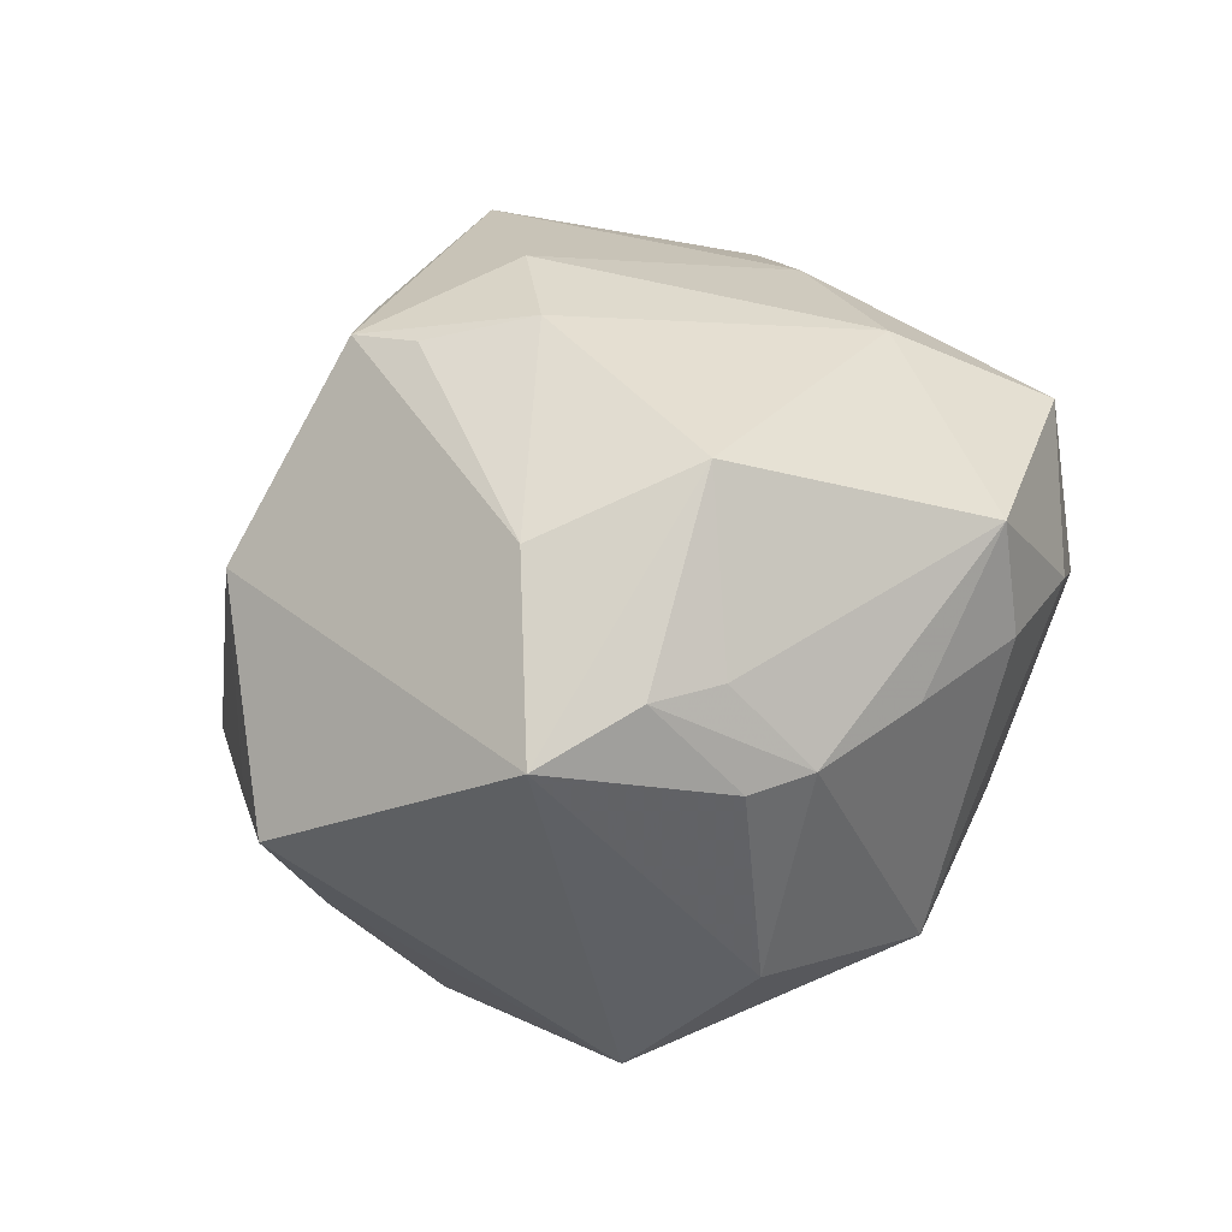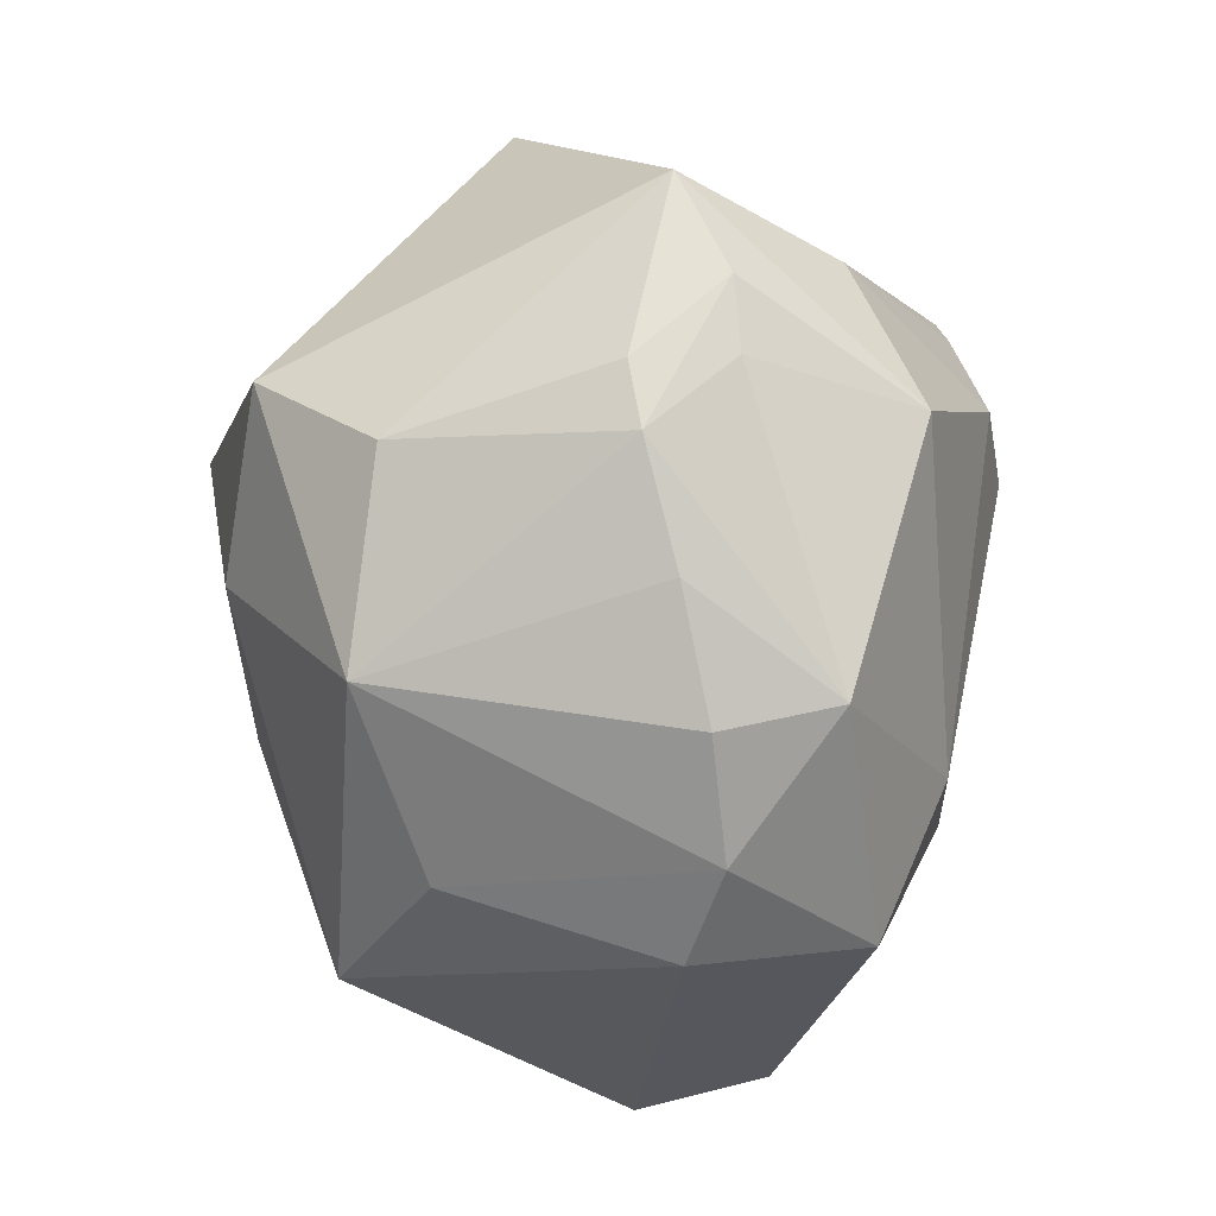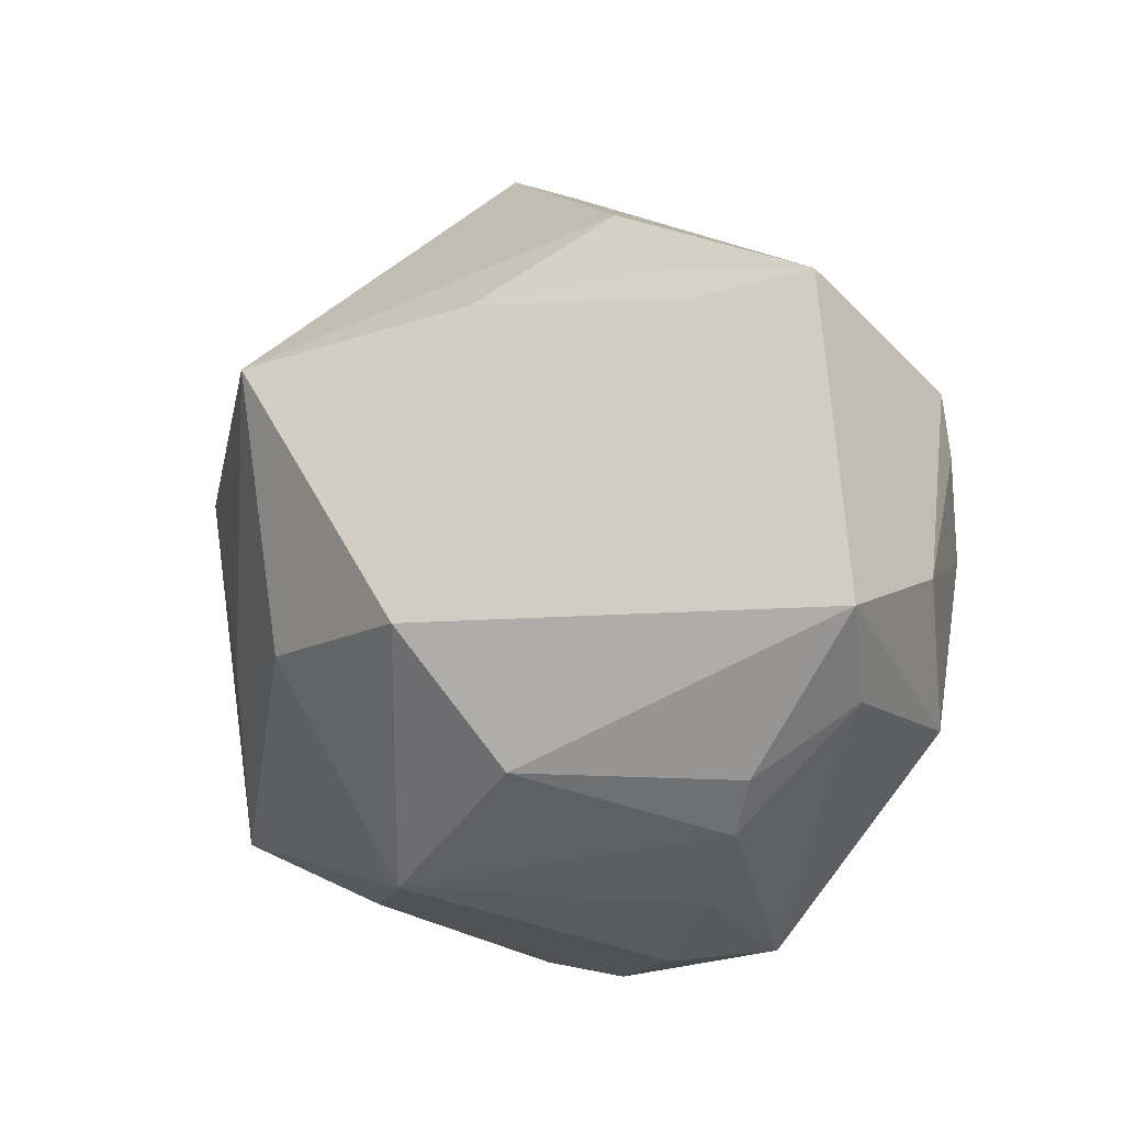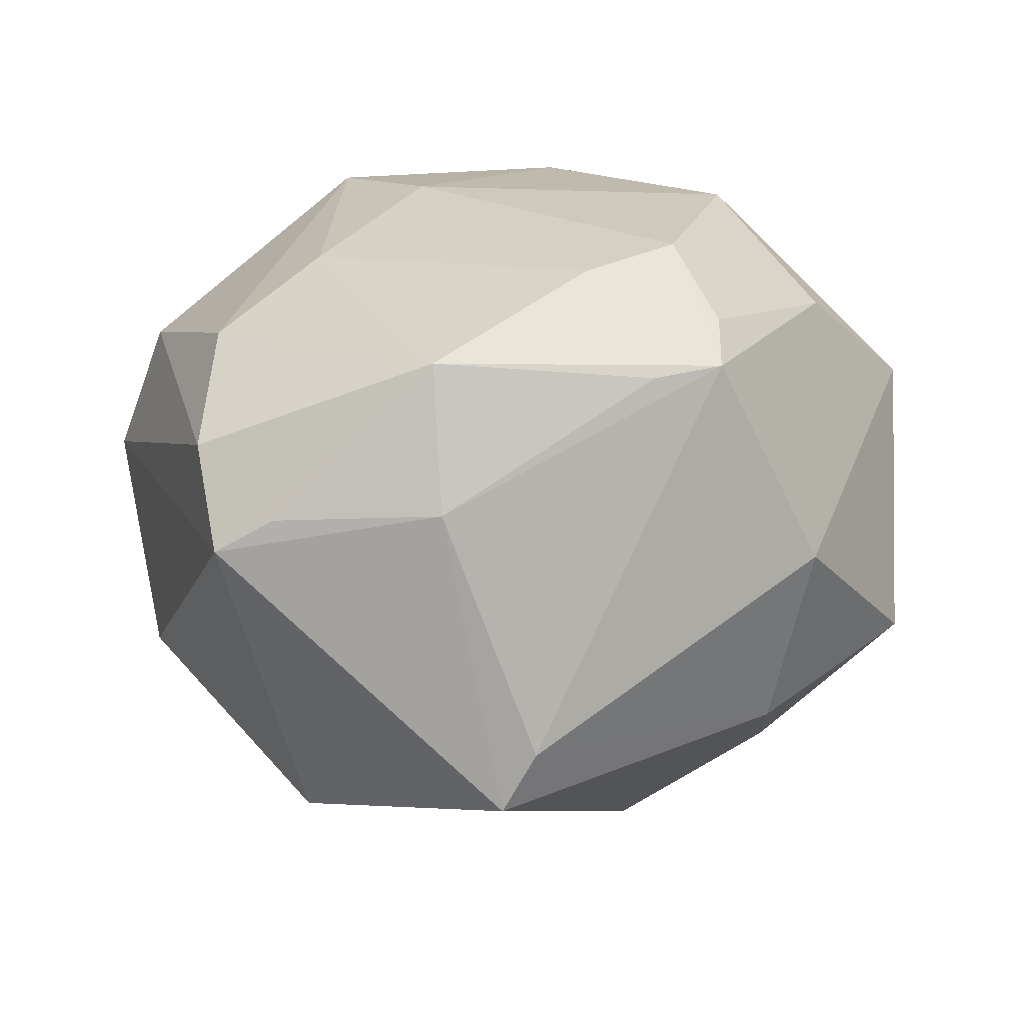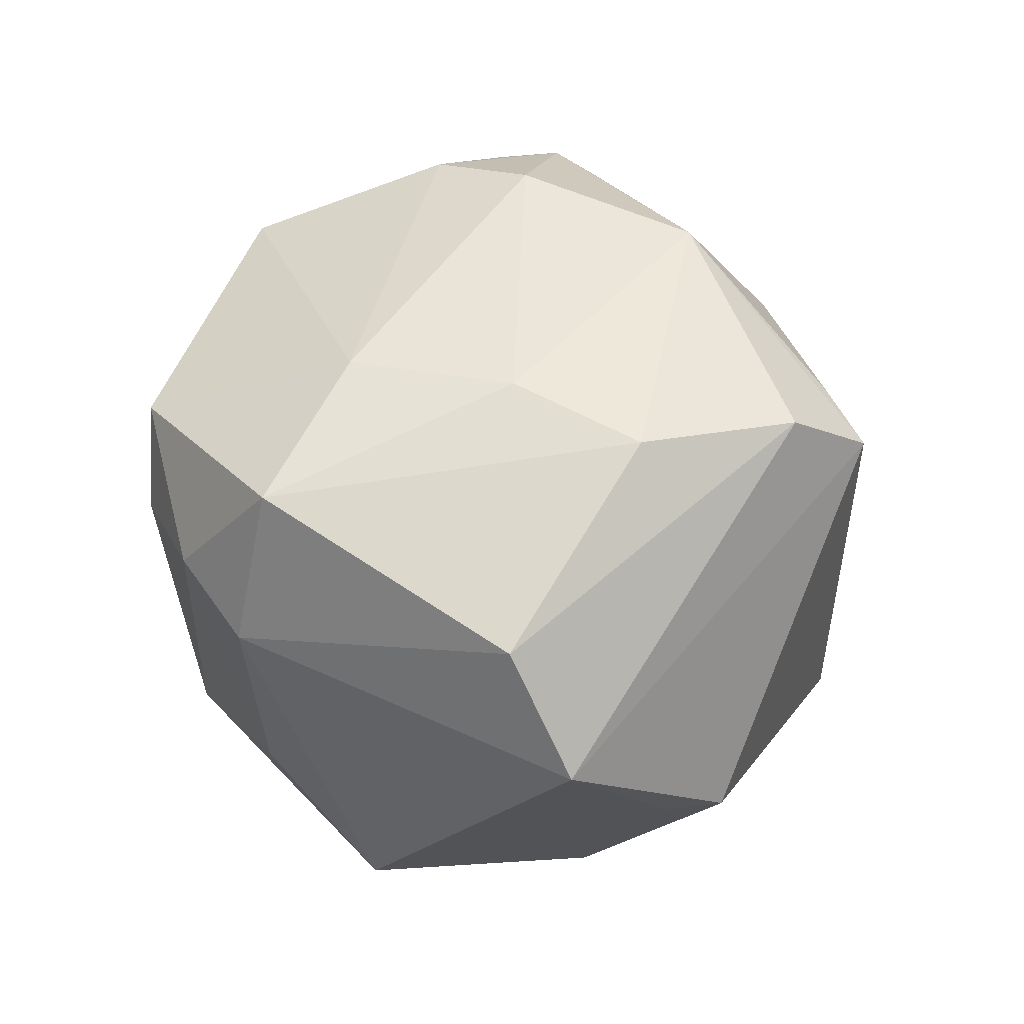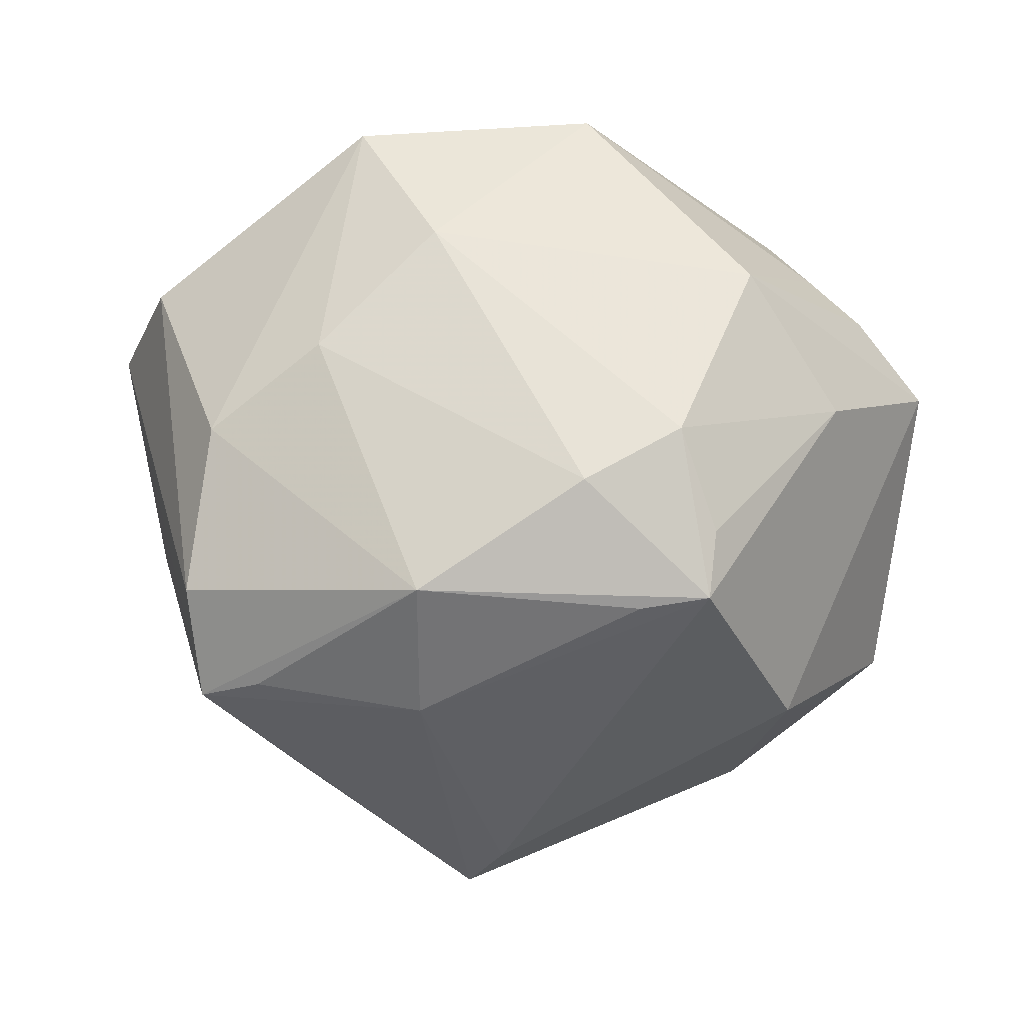
<metadata>
{"format":"obj","ext":"obj","renderer":"f3d","projection":"perspective","resolution":1024,"background":"white","views":[{"elev":26.8,"azim":-66.6,"up":"+Z"},{"elev":-66.3,"azim":-85.4,"up":"+Y"},{"elev":-11.7,"azim":-112.5,"up":"+Y"},{"elev":42.1,"azim":176.4,"up":"+Z"},{"elev":32.0,"azim":62.8,"up":"+Z"},{"elev":76.6,"azim":-178.4,"up":"+Z"}]}
</metadata>
<code>
v 0.02265 0.02792 -0.01688
v 0.02973 0.02564 0.01705
v -0.03216 -0.003825 0.02144
v 0.03115 0.01634 0.02259
v -0.03061 -0.02042 0.01211
v 0.01506 -0.03524 0.004098
v 0.03881 0.005404 -0.0141
v -0.03183 -0.02255 0.003289
v -0.005847 -0.03618 0.007655
v -0.04264 -0.009052 0.00789
v -0.01603 0.00166 0.03361
v -0.01201 0.01433 -0.03638
v -0.02732 -0.02679 0.004034
v 0.02047 -0.02422 -0.02513
v 0.02802 -0.003934 -0.02557
v 0.04242 -0.01362 -0.001793
v -0.01032 -0.01086 -0.03219
v -0.03966 0.01648 -0.00589
v -0.009822 -0.03063 -0.02038
v 0.008124 -0.01959 0.02693
v 0.01621 -0.03236 0.01971
v -0.01704 -0.03176 0.006083
v 0.003268 0.04115 -0.004368
v -0.01958 0.01095 0.03118
v 0.008321 0.01771 0.03255
v -0.03587 -0.01592 0.01197
v -0.006854 -0.03498 0.01835
v -0.03411 0.02102 -0.005824
v -0.02306 -0.01593 0.02706
v 0.02945 0.0003871 0.02378
v 0.03738 -0.01744 0.01045
v 0.009883 0.006936 -0.03251
v 0.0378 -0.0003076 -0.01351
v 0.006783 -0.0002702 -0.03219
v 0.00805 0.02738 0.02196
v -0.02651 -0.02226 -0.01671
v 0.008921 -0.03057 -0.01578
v -0.007018 0.007192 0.03484
v 0.004735 -0.00969 -0.03146
v -0.01909 0.01731 0.0306
v 0.02399 0.02494 0.02012
v -0.02435 0.02877 -0.005685
v -0.02841 0.02482 0.01225
v -0.02608 0.01822 -0.02002
v 0.01904 -0.007652 0.02695
v 0.02469 0.01811 -0.02277
v -0.01261 0.01846 0.03032
v -0.02806 -0.01057 -0.02757
v 0.005691 -0.03702 0.008022
v -0.0001203 0.039 0.00098
f 10 18 48
f 12 1 46
f 46 1 7
f 7 1 2
f 10 48 36
f 36 48 19
f 12 39 17
f 17 48 12
f 19 48 17
f 17 14 19
f 39 14 17
f 23 2 1
f 23 1 12
f 50 35 23
f 35 2 23
f 12 42 23
f 23 42 50
f 41 2 35
f 44 42 12
f 12 48 44
f 44 48 18
f 30 31 4
f 6 31 21
f 20 27 21
f 31 30 21
f 4 31 16
f 7 2 16
f 16 2 4
f 16 31 6
f 6 14 16
f 15 46 7
f 15 16 14
f 19 14 37
f 37 14 6
f 40 35 50
f 28 44 18
f 42 44 28
f 6 21 49
f 49 21 27
f 27 9 49
f 49 9 19
f 19 37 49
f 49 37 6
f 7 16 33
f 33 15 7
f 16 15 33
f 32 14 39
f 32 15 14
f 12 46 32
f 46 15 32
f 20 21 45
f 45 21 30
f 50 42 43
f 43 40 50
f 42 28 43
f 43 28 18
f 43 18 10
f 10 3 43
f 3 40 43
f 25 41 35
f 4 2 25
f 2 41 25
f 25 30 4
f 25 45 30
f 29 27 20
f 29 3 10
f 10 26 29
f 27 29 5
f 5 29 26
f 34 39 12
f 12 32 34
f 34 32 39
f 35 40 47
f 47 25 35
f 40 25 47
f 3 29 11
f 11 29 20
f 19 9 22
f 22 9 27
f 13 5 26
f 27 5 13
f 13 22 27
f 13 36 19
f 19 22 13
f 24 40 3
f 3 11 24
f 24 11 40
f 38 25 40
f 40 11 38
f 38 11 20
f 20 45 38
f 45 25 38
f 8 26 10
f 8 13 26
f 10 36 8
f 36 13 8

</code>
